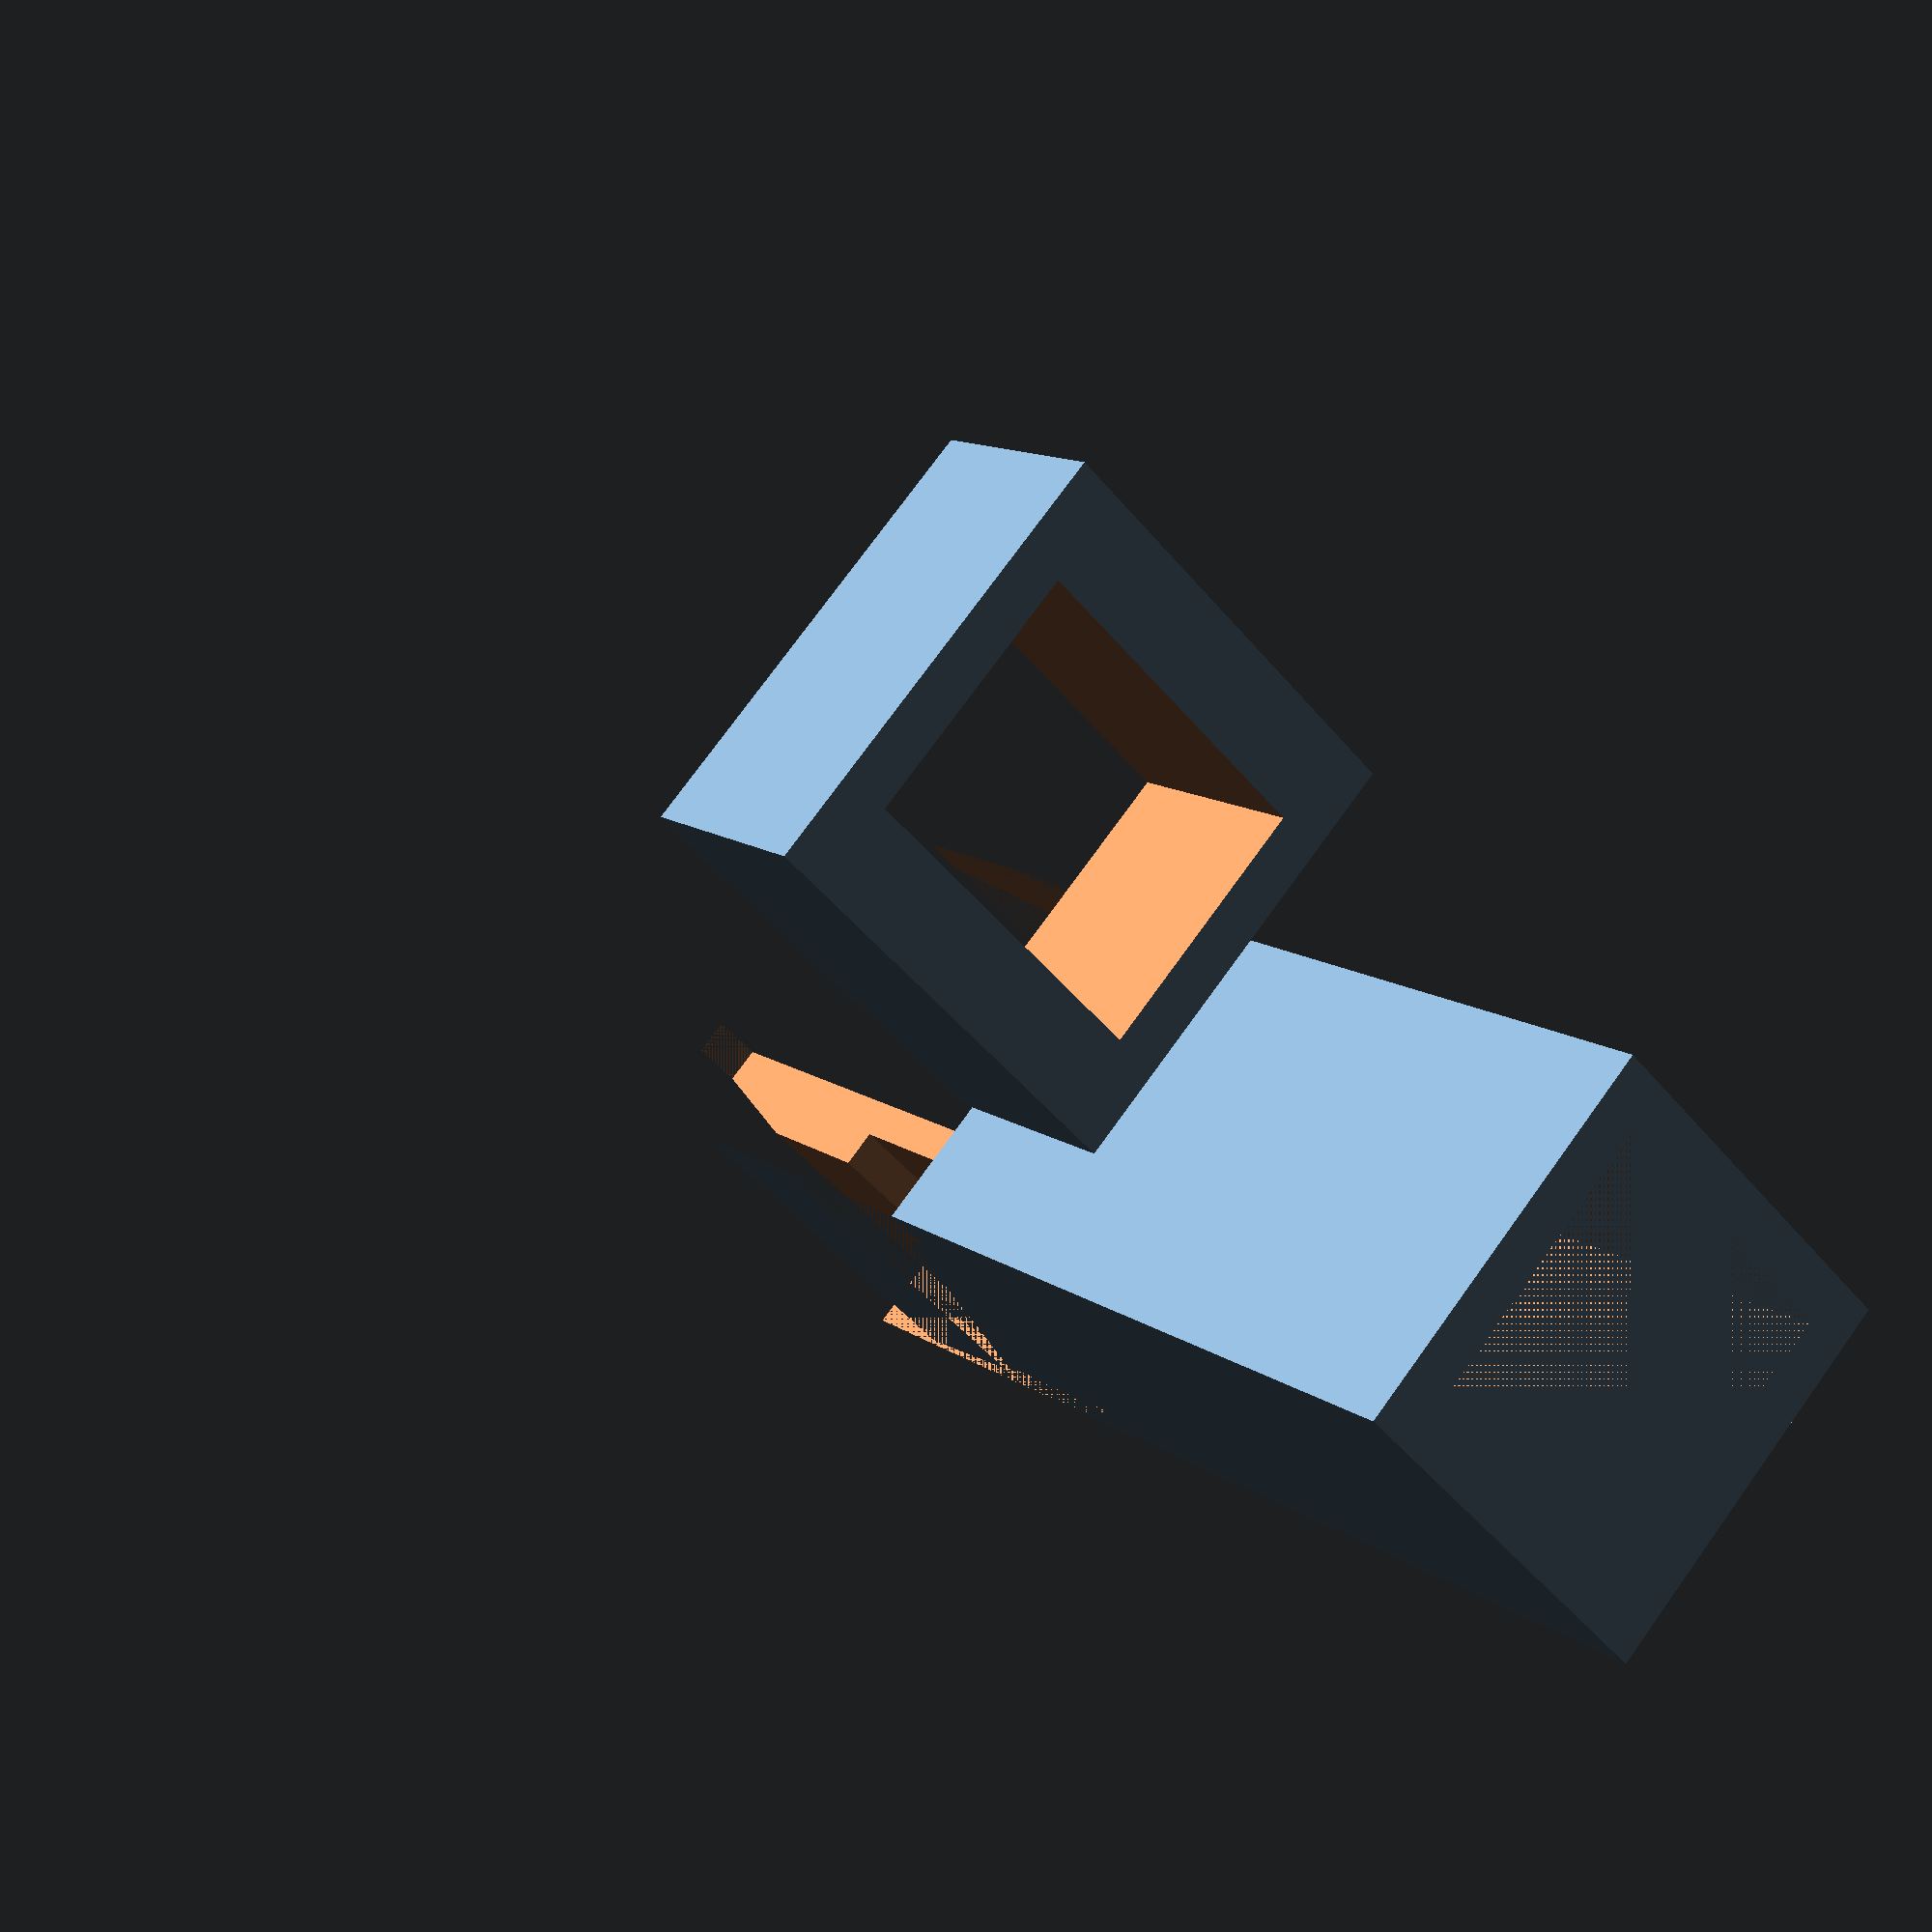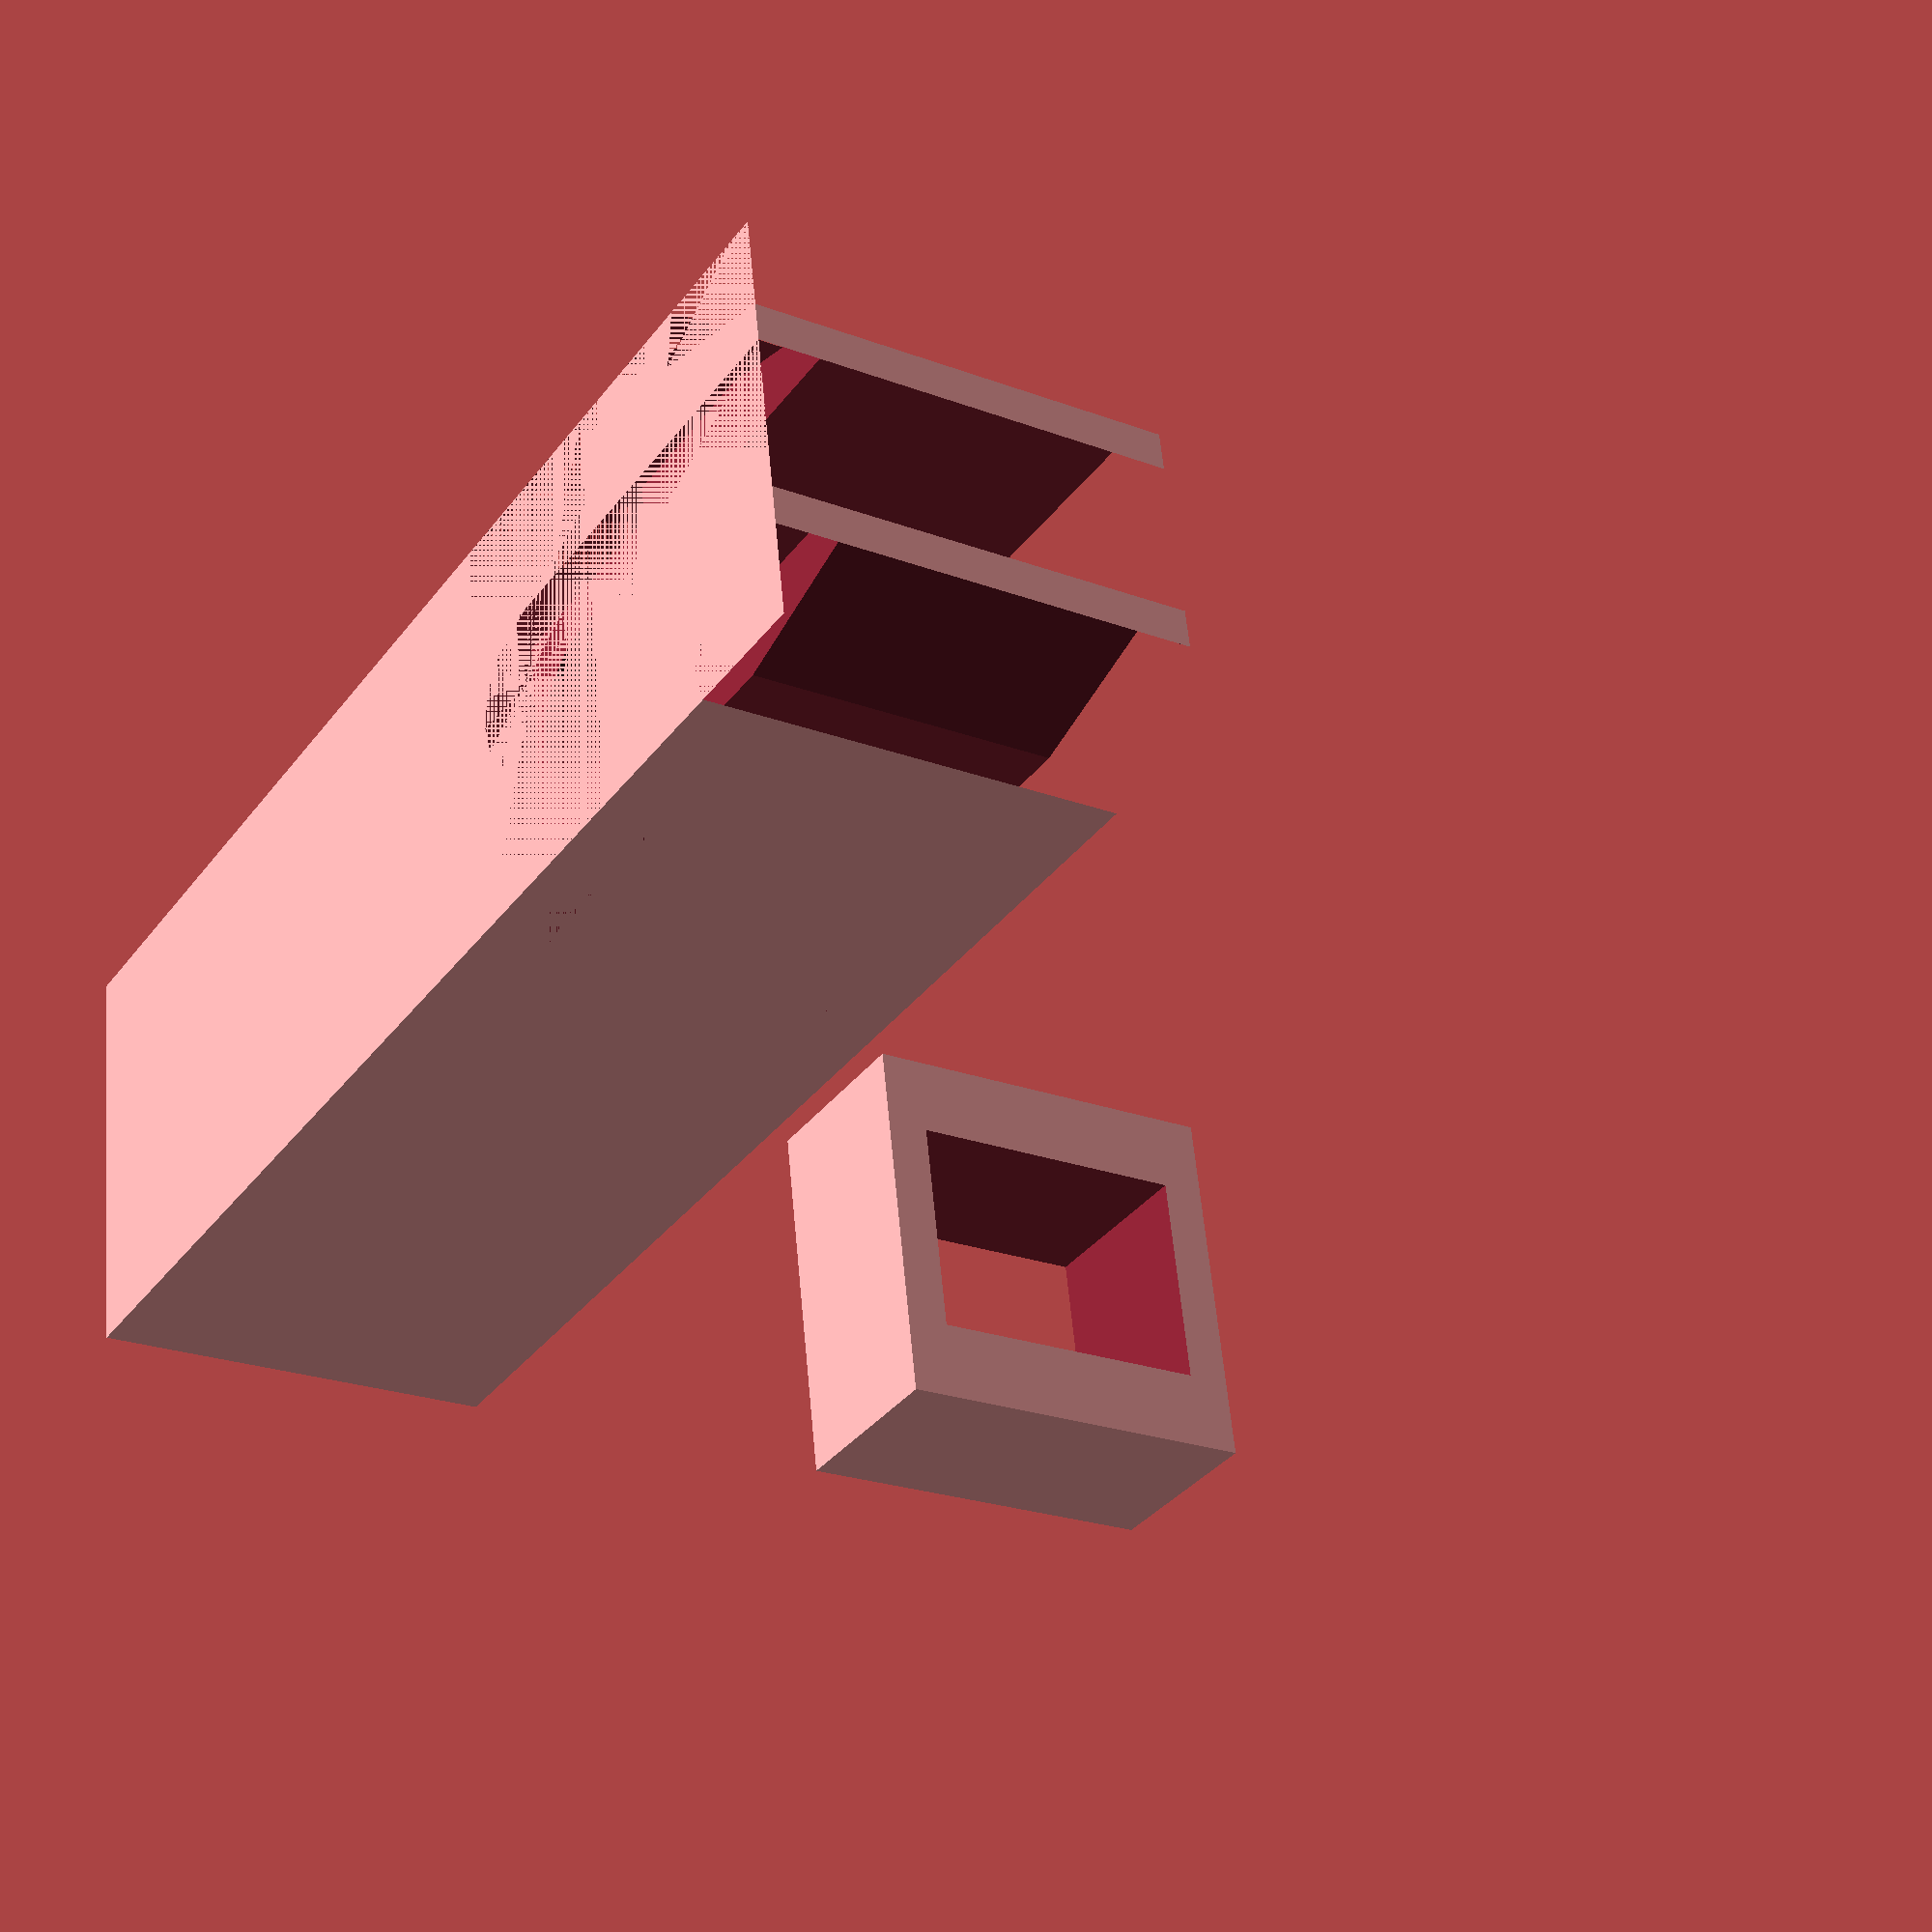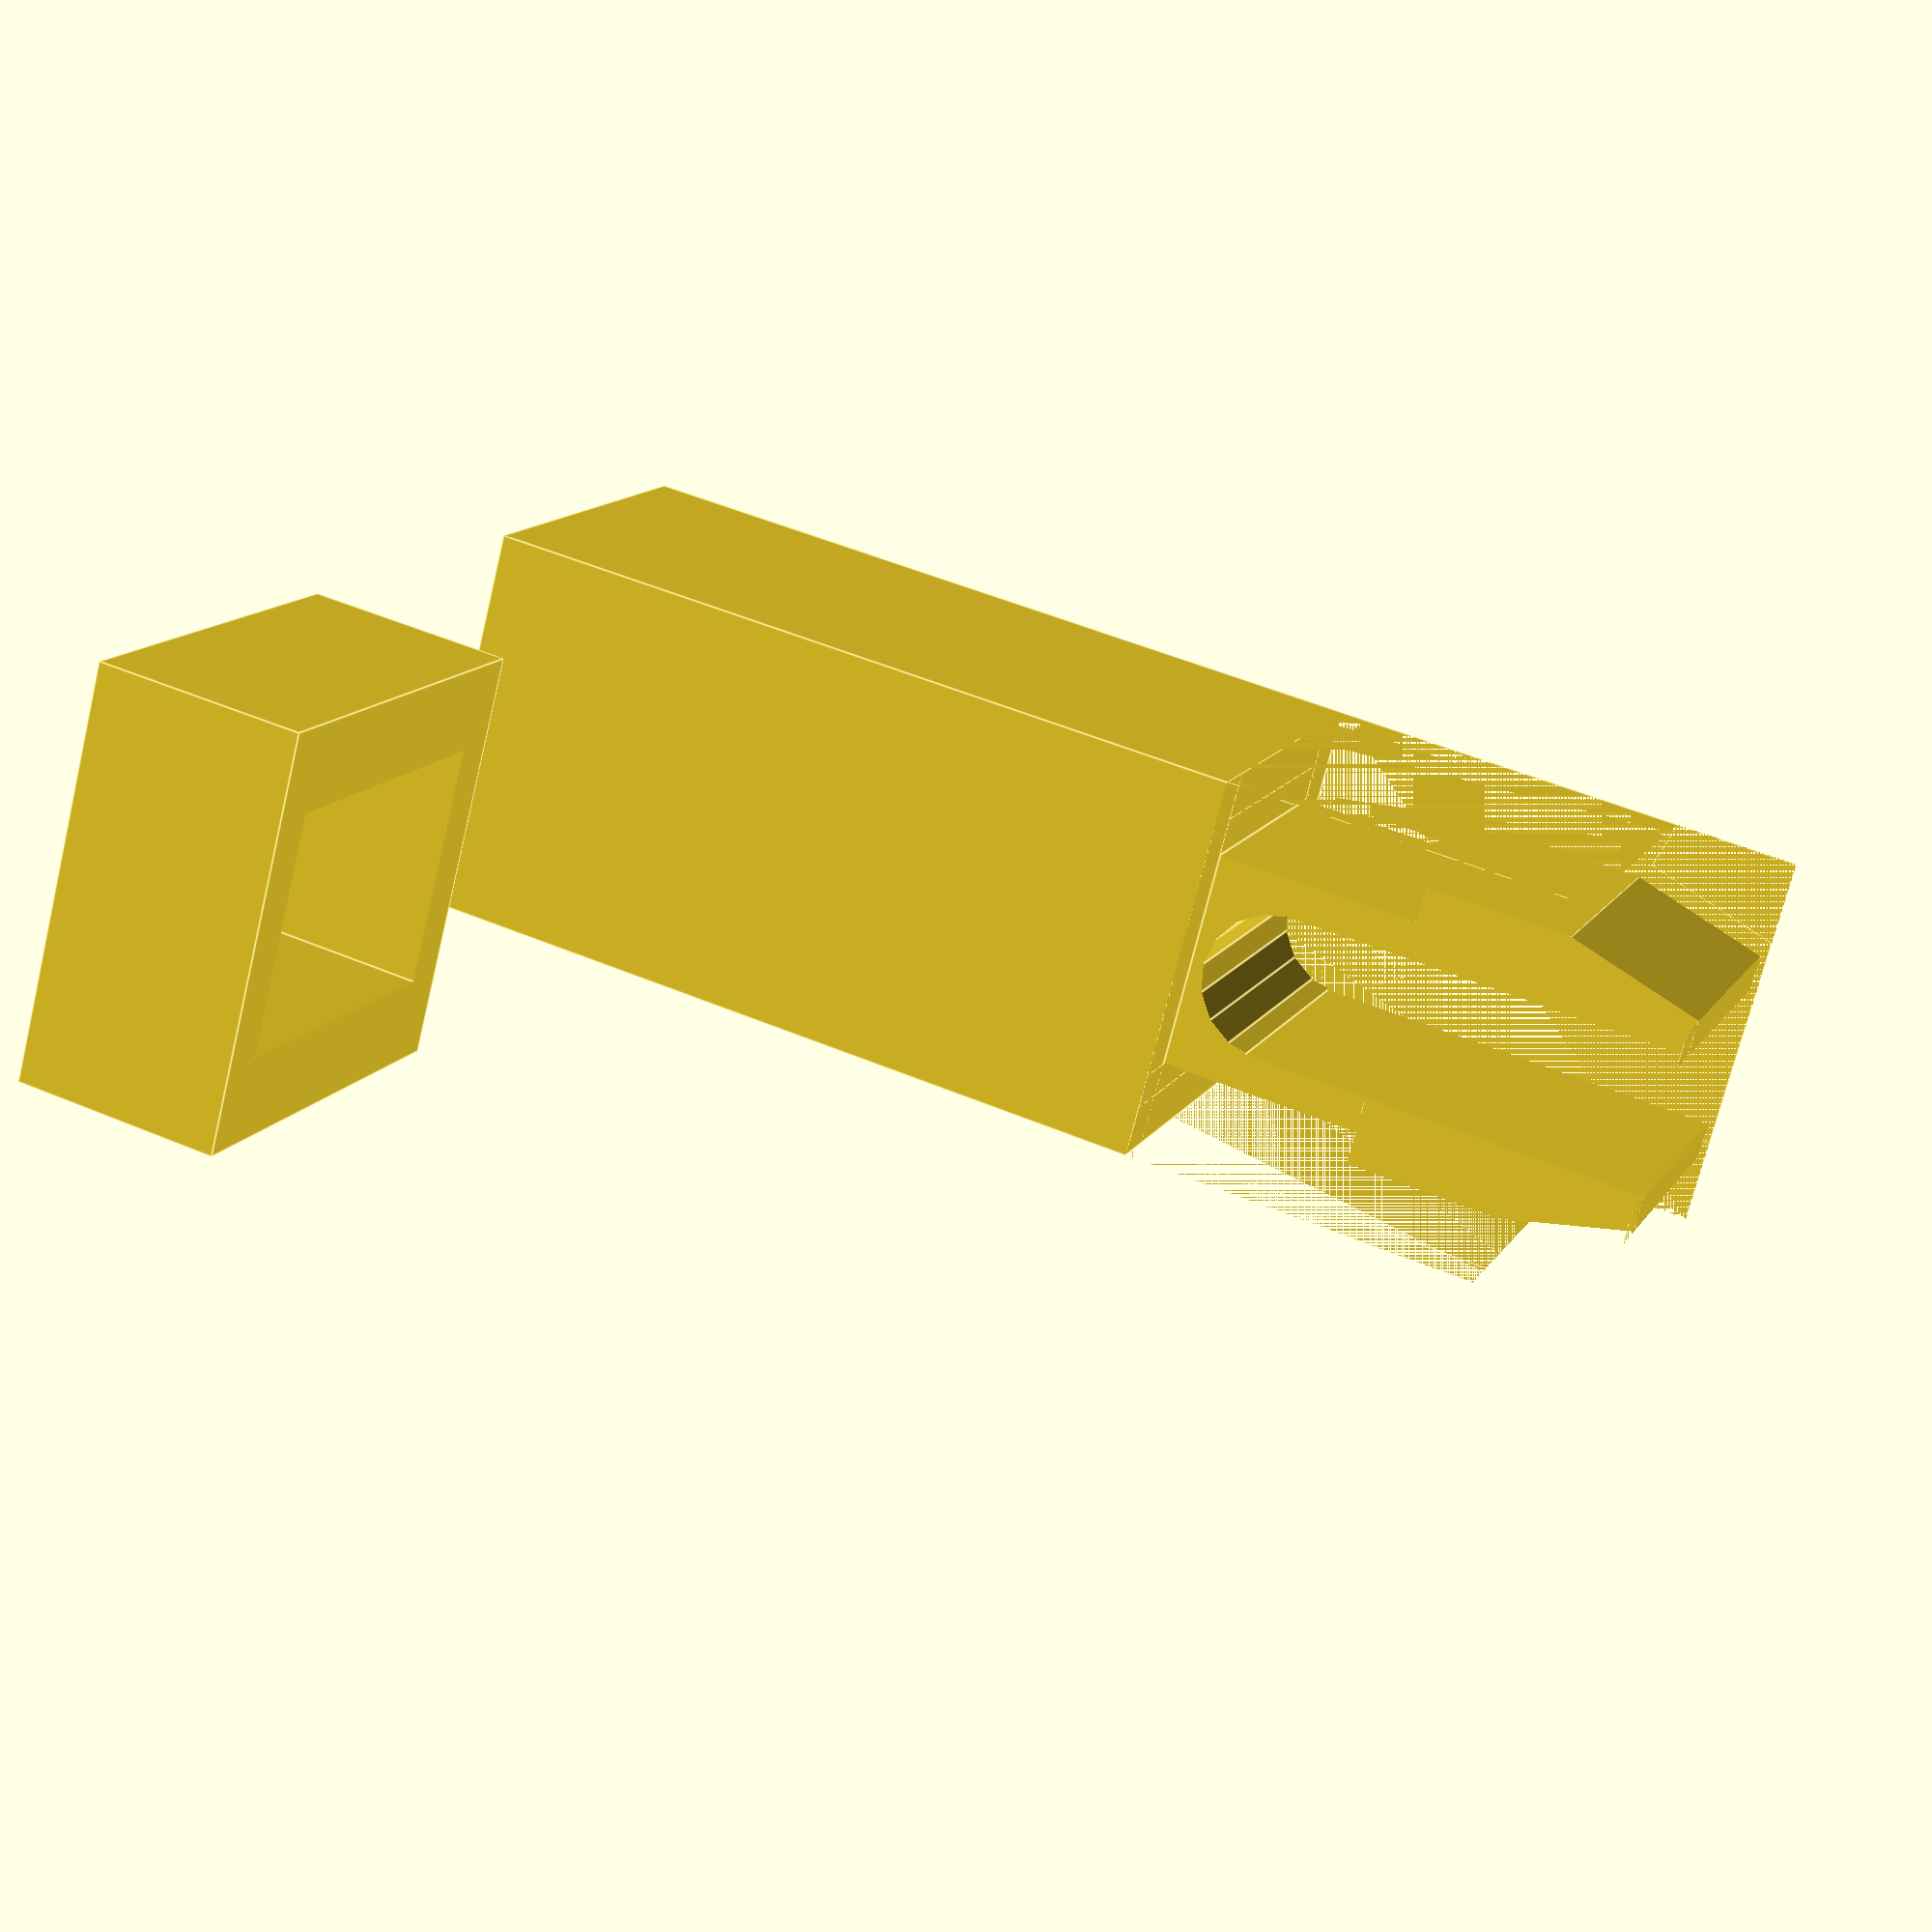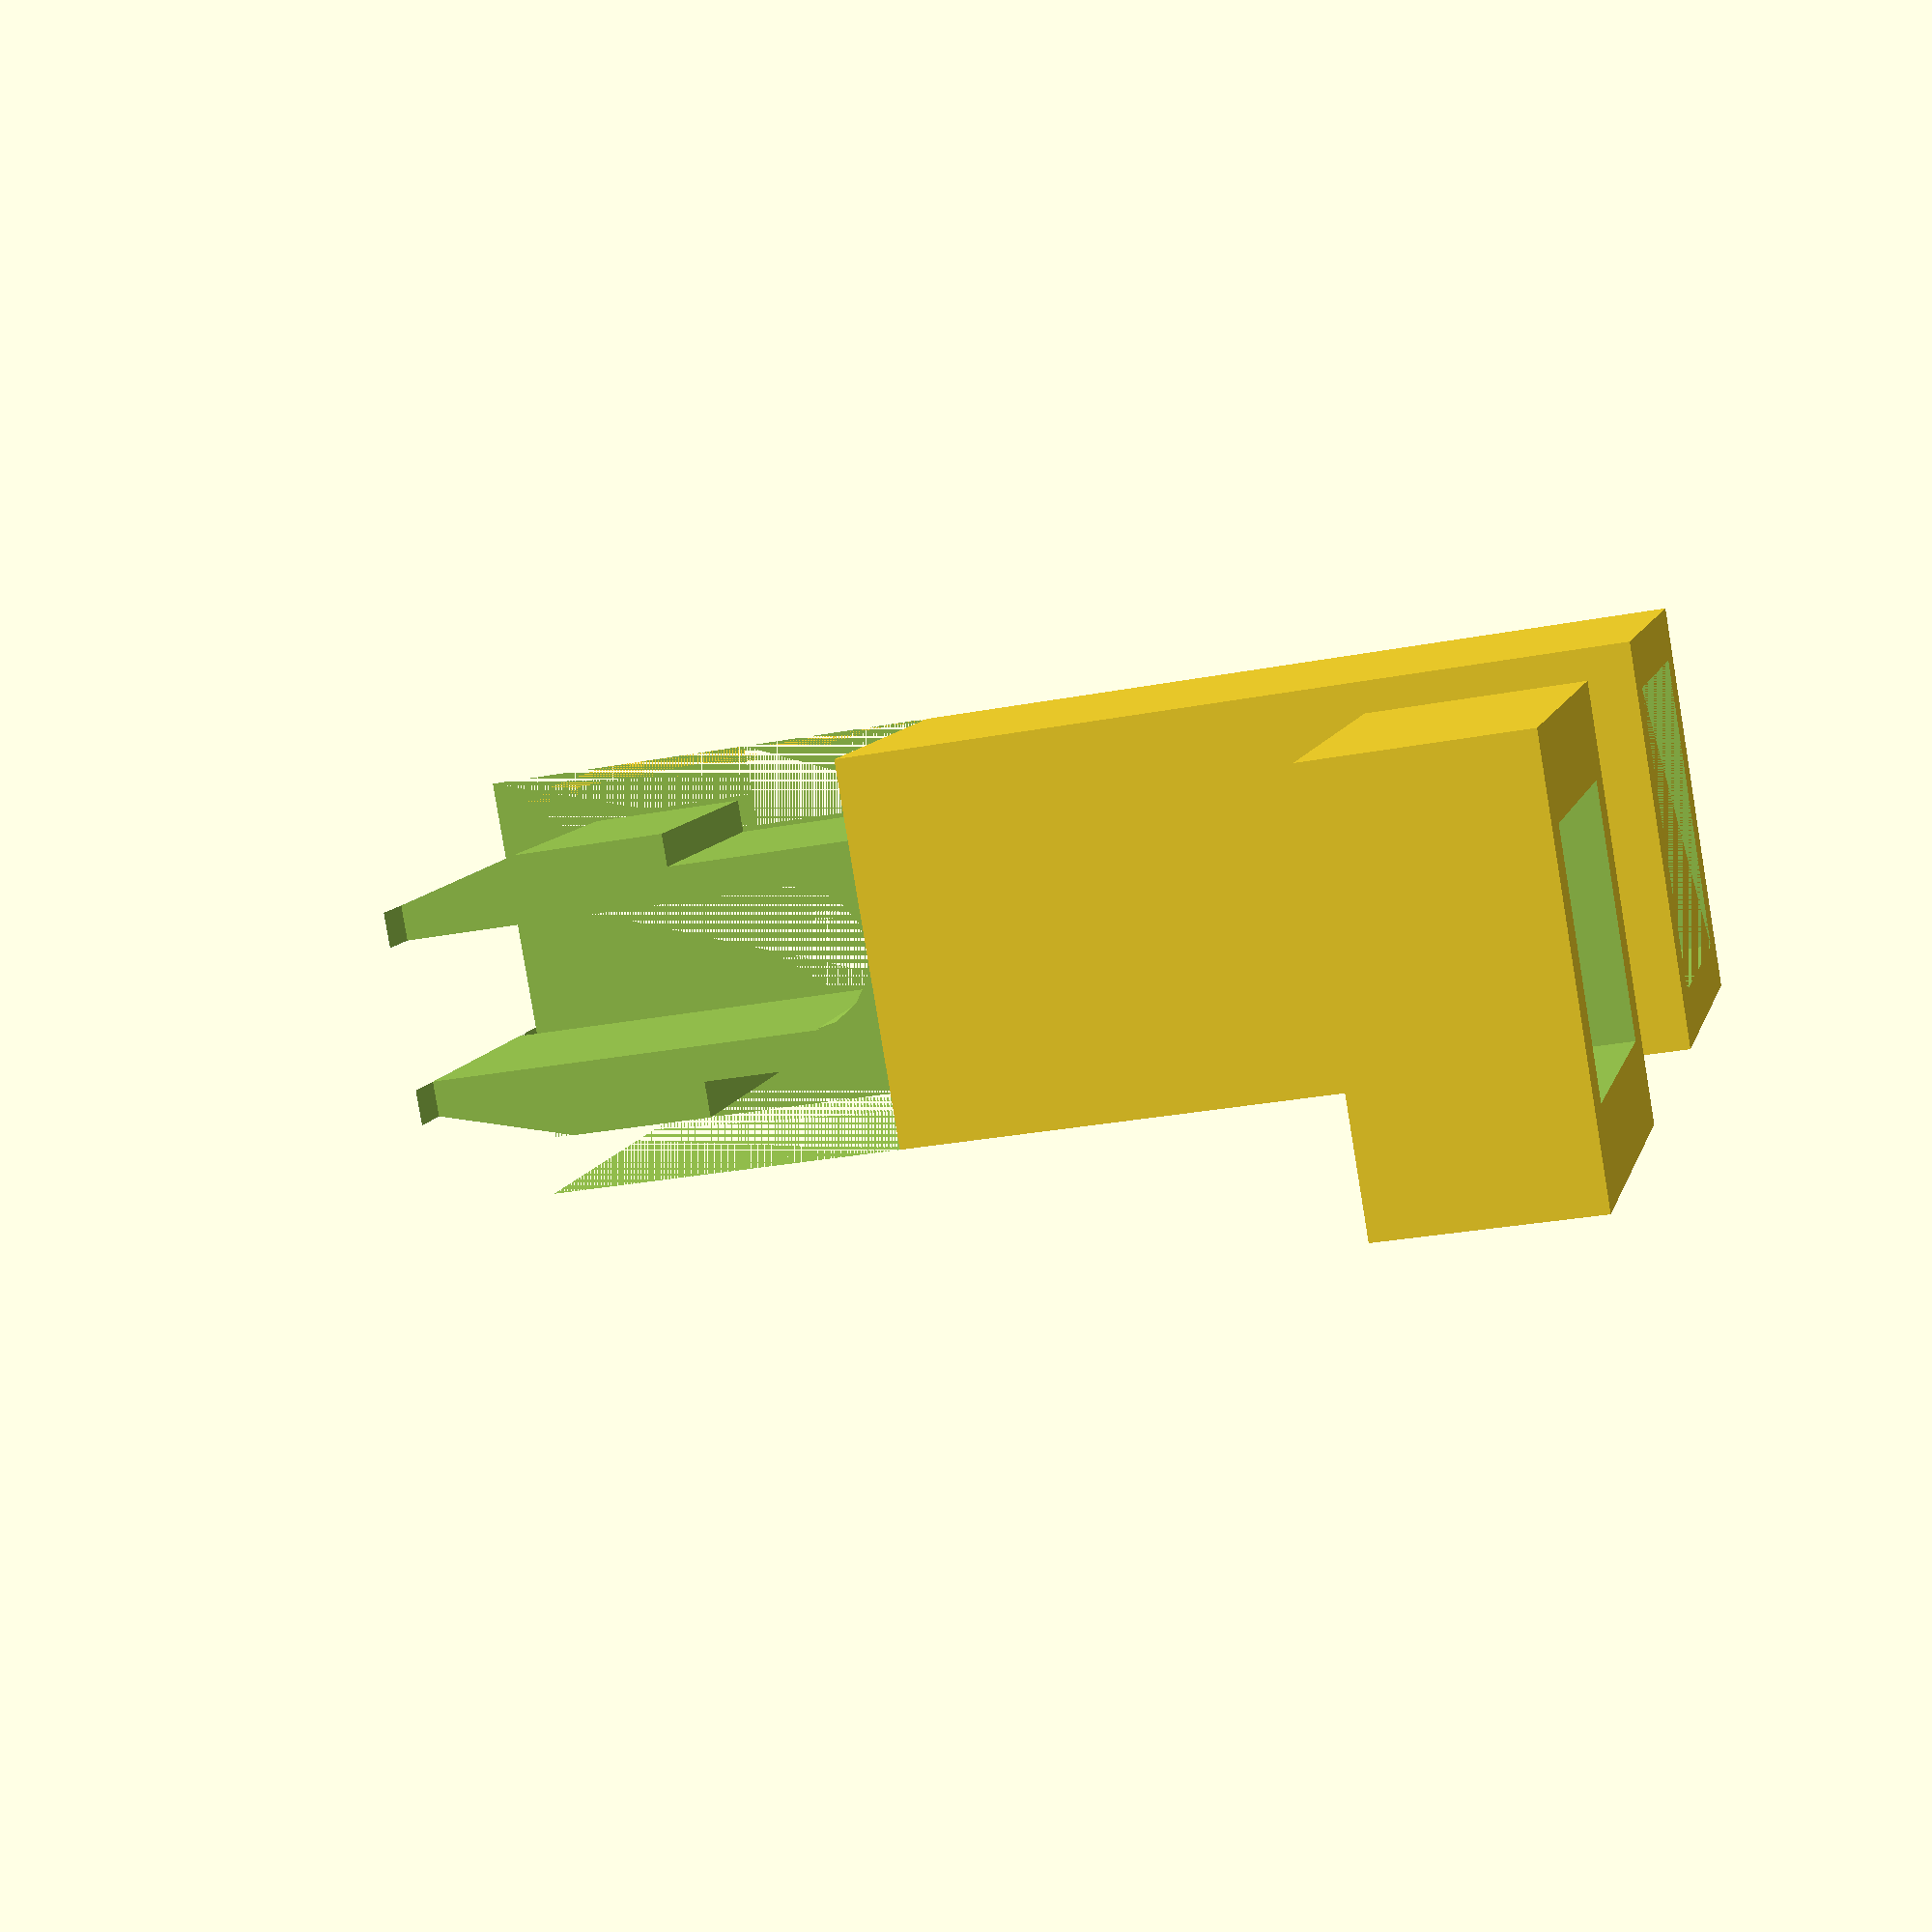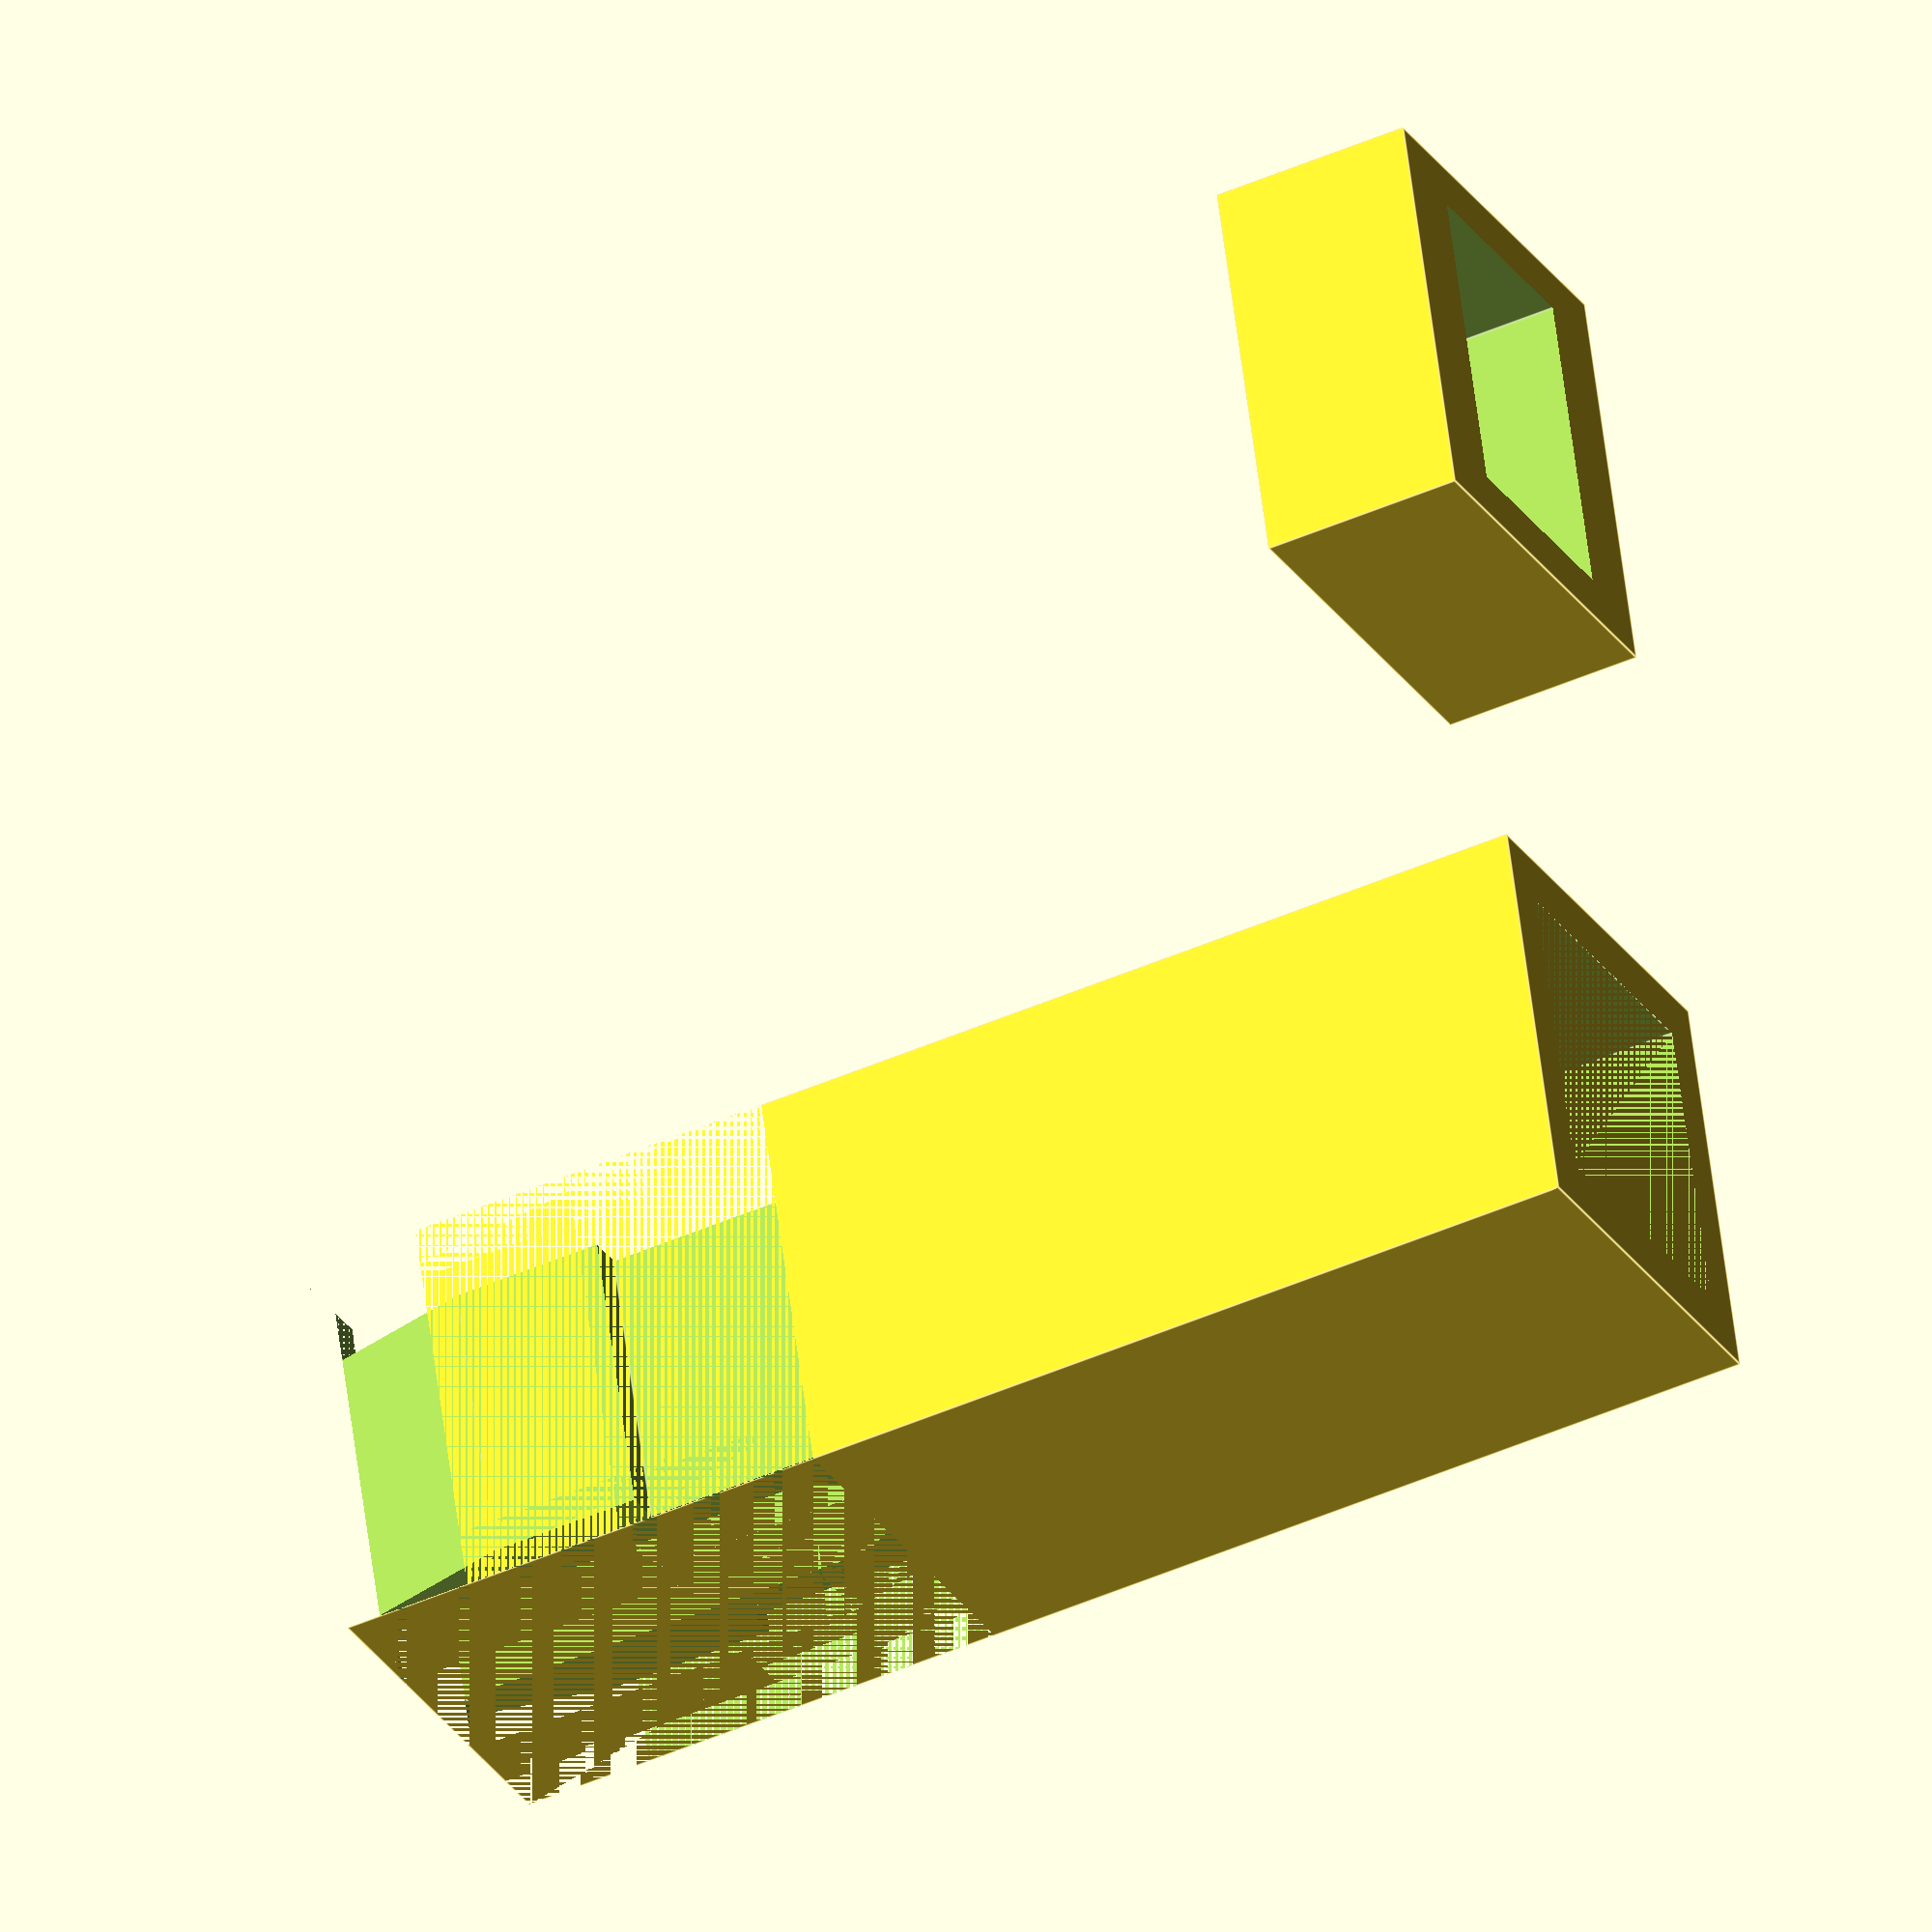
<openscad>
units_per_inch=25.4; // Cura takes millimeters

sixteenth_inch = units_per_inch / 16.0;
eighth_inch = units_per_inch / 8.0;
quarter_inch = units_per_inch / 4.0;
half_inch = units_per_inch / 2.0;
inch = units_per_inch / 1.0;

render_slop = 0.1; // Slop to make up for lack of precision in the renderer (unitless)
print_slop = 0.01*inch; // Slop to make up for oddities/meltiness during printing

leg_wd = half_inch;
leg_thickness = sixteenth_inch;
leg_hole_wd = leg_wd-(2*leg_thickness);

table_height = 1*inch; // 3*inch;
table_thickness = quarter_inch;

total_height = table_height + table_thickness + (3*eighth_inch);

leg_cylinder_support_radius = leg_hole_wd/2;
leg_hole_height = table_height-quarter_inch-leg_cylinder_support_radius;

tab_overhang = 3*(inch/64.0);
table_hole_w = leg_wd-(2*leg_thickness);
table_hole_d = leg_wd-(2*leg_thickness)-(2*tab_overhang);

tab_band_w = leg_wd/2-table_hole_w/2;
tab_band_d = leg_wd/2-table_hole_d/2;
tab_band_h = table_thickness + print_slop;

tab_squeeze_cutout_w = 3*sixteenth_inch;
tab_squeeze_cylinder_support_radius = tab_squeeze_cutout_w/2;
tab_squeeze_total_h = total_height-table_height;
tab_squeeze_inner_h = tab_squeeze_total_h - tab_squeeze_cylinder_support_radius;

tab_squeeze_foot_h = 3*sixteenth_inch;
tab_squeeze_angle_start_h = table_height+tab_band_h+tab_squeeze_foot_h;
tab_squeeze_angle = 75.0; // degrees

difference() { 
	cube([leg_wd,leg_wd,total_height]);

   // punch the hole in the leg
	translate([leg_thickness,leg_thickness,0])
		cube([leg_hole_wd,leg_hole_wd,leg_hole_height]);

   // carve the support cylinder on top so we don't need supports the whole way up
   translate([leg_wd/2, leg_wd/2, leg_hole_height])
		rotate(a=[90,11.25,0]) // 11.25 sets a vertex at the top rather than a side
		cylinder(h=leg_hole_wd, r=leg_cylinder_support_radius, center=true);

	// tab band
	translate([0,0,table_height]) cube([tab_band_w,leg_wd,tab_band_h]);
	translate([leg_wd-tab_band_w-render_slop,0,table_height]) cube([tab_band_w+render_slop,leg_wd,tab_band_h]);

	translate([0,0,table_height]) 
		cube([leg_wd,tab_band_d,tab_band_h]);

	translate([0,leg_wd-tab_band_d,table_height])
		cube([leg_wd,tab_band_d,tab_band_h]);

	translate([0,0,table_height])
		cube([leg_wd,leg_thickness,tab_squeeze_total_h]);

	translate([0,leg_wd-leg_thickness-render_slop,table_height])
		cube([leg_wd,leg_thickness+render_slop,tab_squeeze_total_h]);
	

	// tab squeeze cutout
	translate([0,(leg_wd/2.0)-(tab_squeeze_cutout_w/2.0),table_height + tab_squeeze_cylinder_support_radius + render_slop]) 
		cube([leg_wd,tab_squeeze_cutout_w,tab_squeeze_inner_h]);
	
	translate([leg_wd/2,leg_wd/2,table_height + tab_squeeze_cylinder_support_radius + sixteenth_inch/4]) 
		rotate(a=[0,90,0])
		cylinder(h=leg_wd, r=tab_squeeze_cylinder_support_radius, center=true, $fn=16);
		
	// ensure tabs nest with hole in stacking leg
	translate([0,0,table_height]) 
		cube([leg_thickness+print_slop,leg_wd,tab_squeeze_total_h]);

	translate([leg_wd-leg_thickness-render_slop,0,table_height])
		cube([leg_thickness+render_slop+print_slop,leg_wd,tab_squeeze_total_h]);

	// angle cutouts for squeeze
	translate([0,leg_thickness,tab_squeeze_angle_start_h]) 
		rotate([tab_squeeze_angle,0,0])
			cube([leg_wd,leg_wd,tab_squeeze_total_h]);

	translate([0,leg_wd-leg_thickness,tab_squeeze_angle_start_h])
		rotate([90-tab_squeeze_angle,0,0])
			cube([leg_wd,leg_wd,tab_squeeze_total_h]);

}

translate([1*inch, 0, 0 * table_height]) difference() {
	cube([leg_wd, leg_wd, table_thickness]);

	translate([leg_thickness - (print_slop/2), (leg_wd/2) - (table_hole_d/2) - (print_slop/2), -sixteenth_inch])
		cube([table_hole_w + print_slop, table_hole_d + print_slop, 17*sixteenth_inch]);
}
</openscad>
<views>
elev=167.9 azim=136.3 roll=32.0 proj=p view=wireframe
elev=215.2 azim=173.6 roll=212.0 proj=p view=solid
elev=130.1 azim=33.8 roll=244.9 proj=p view=edges
elev=28.2 azim=36.0 roll=106.1 proj=p view=solid
elev=225.8 azim=105.9 roll=63.1 proj=o view=edges
</views>
